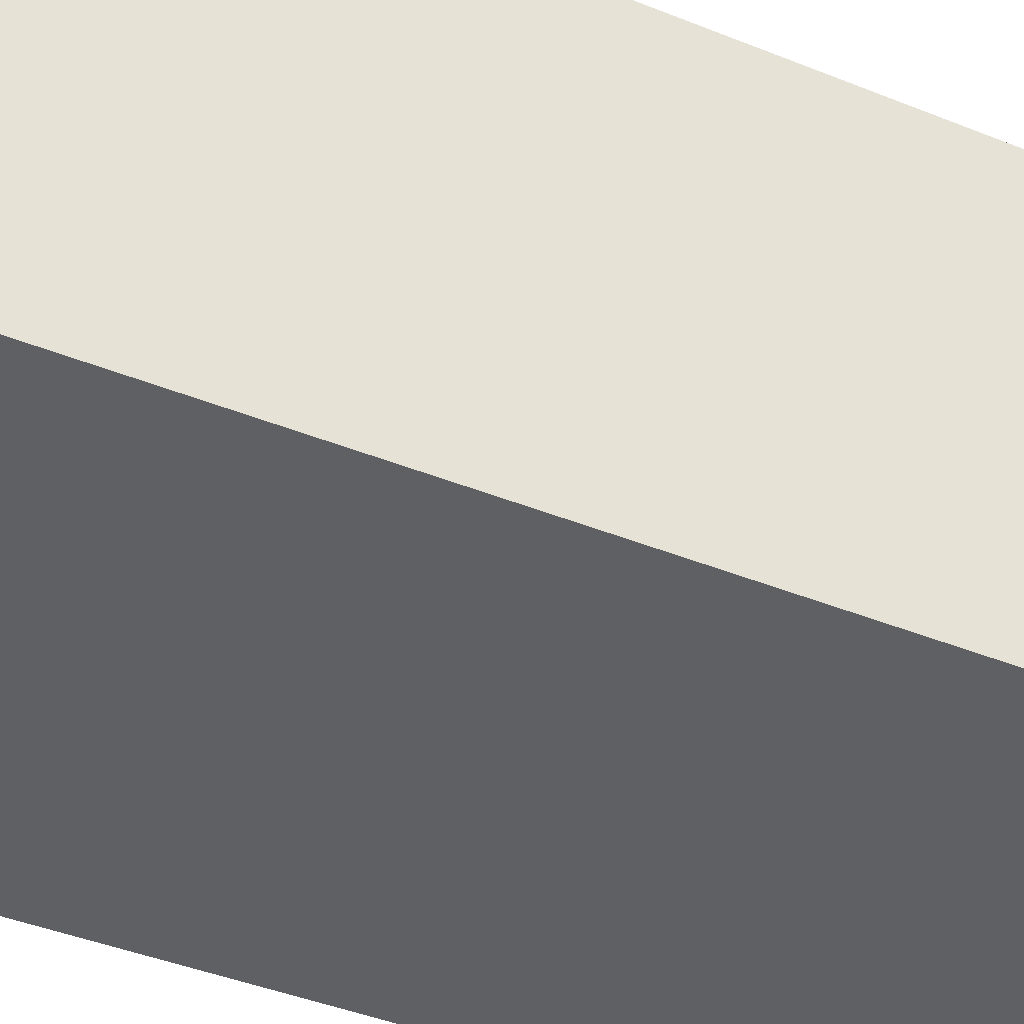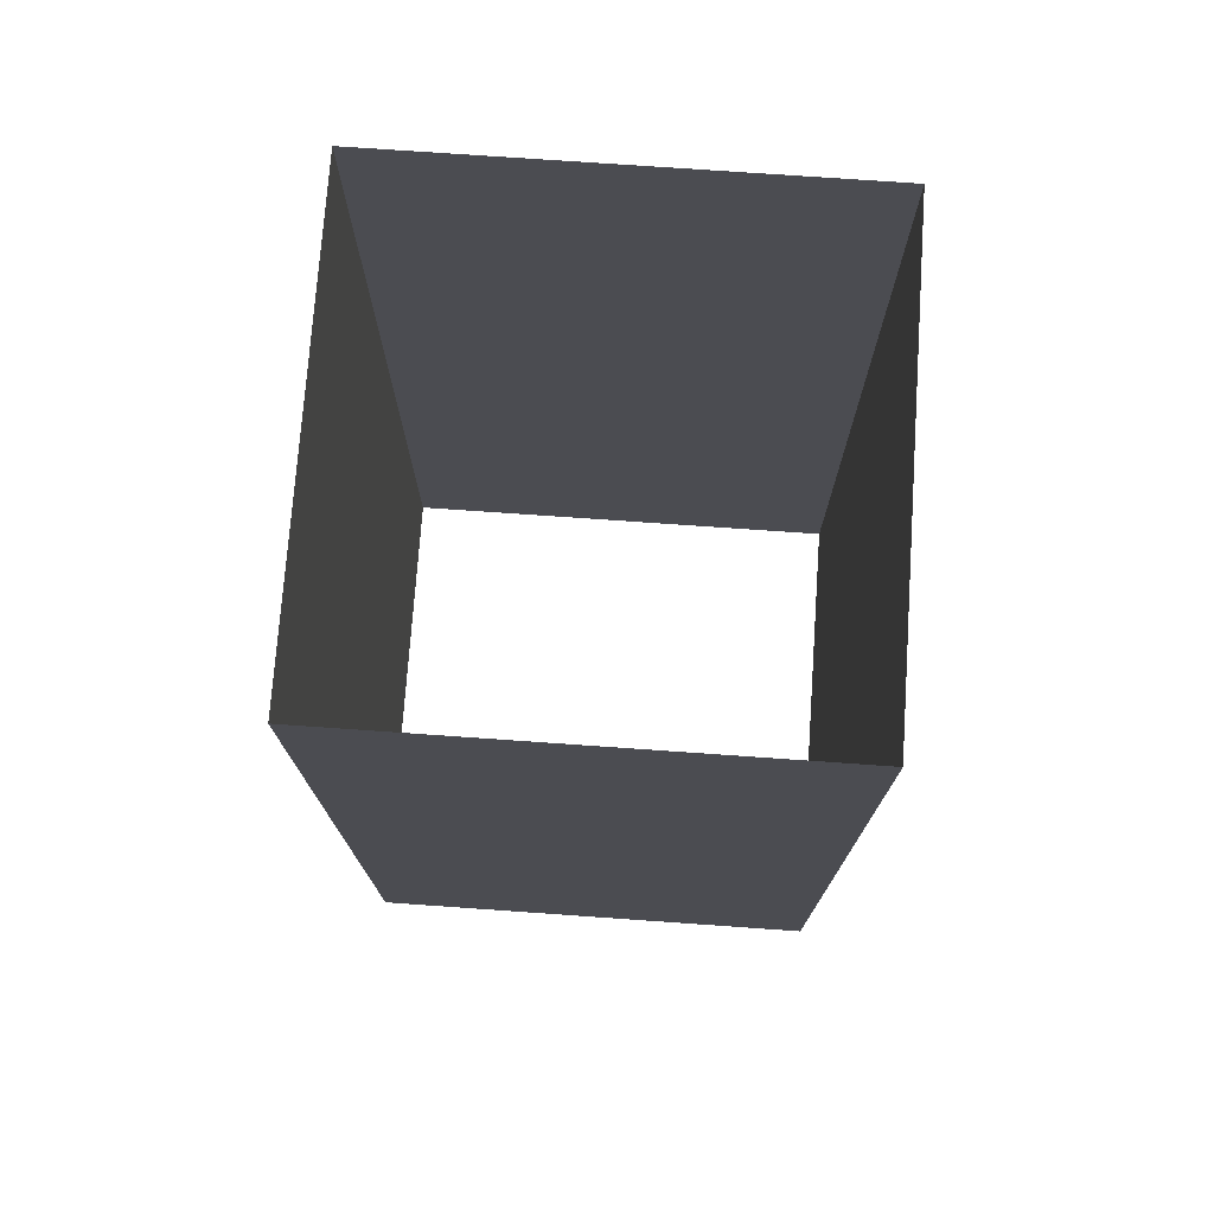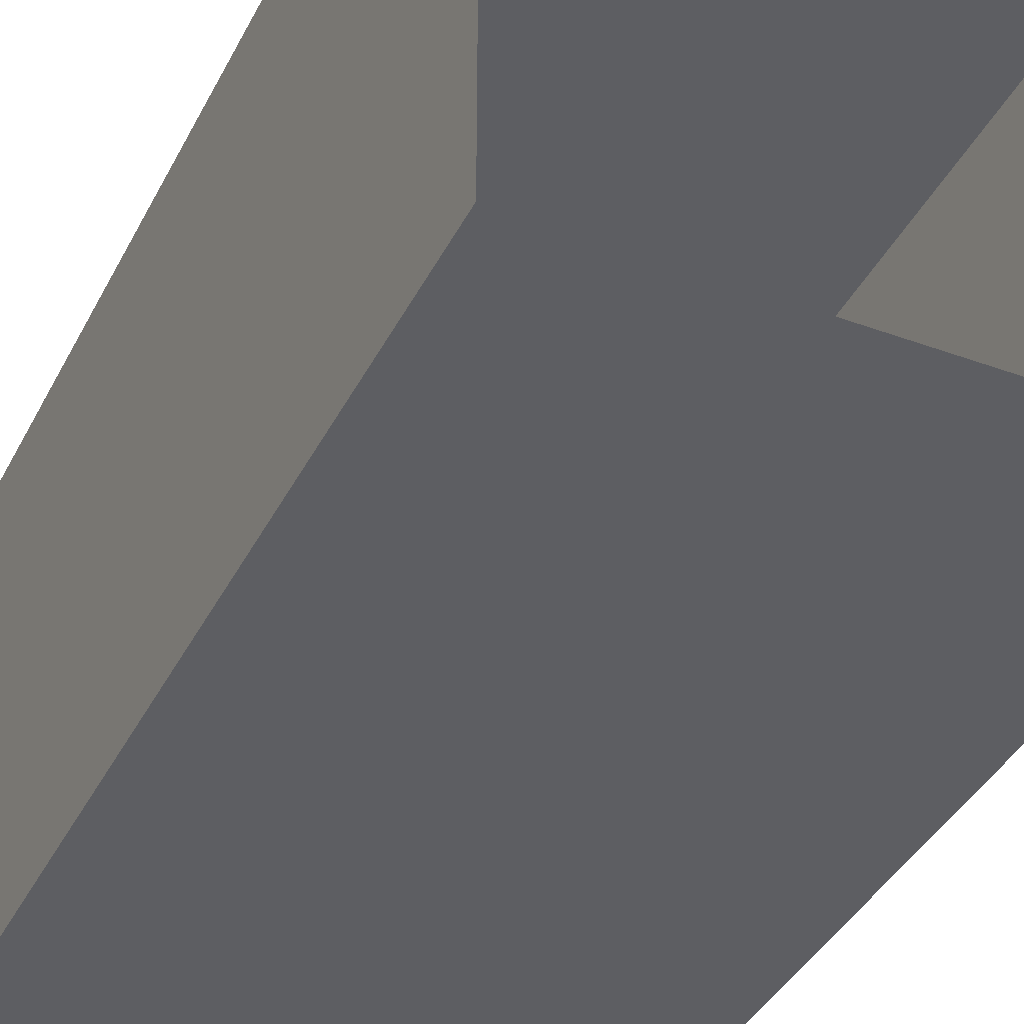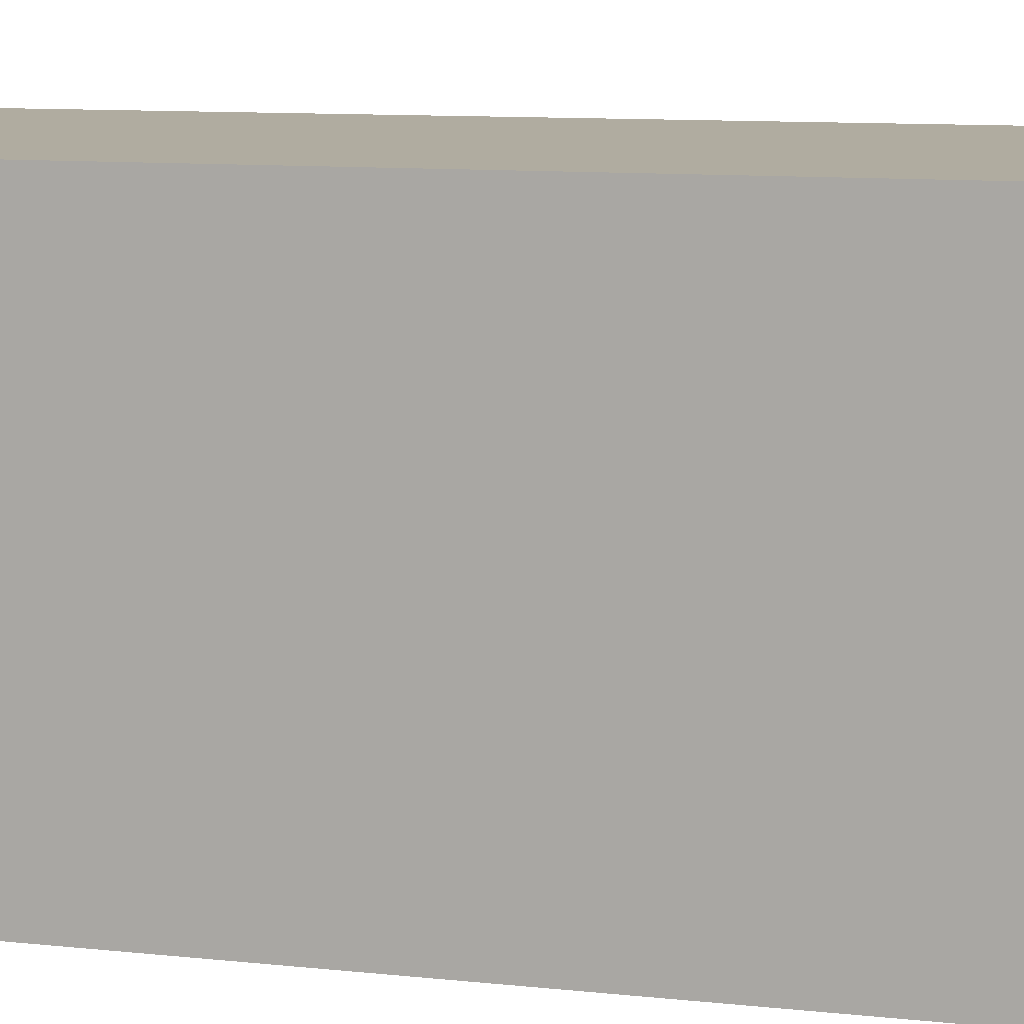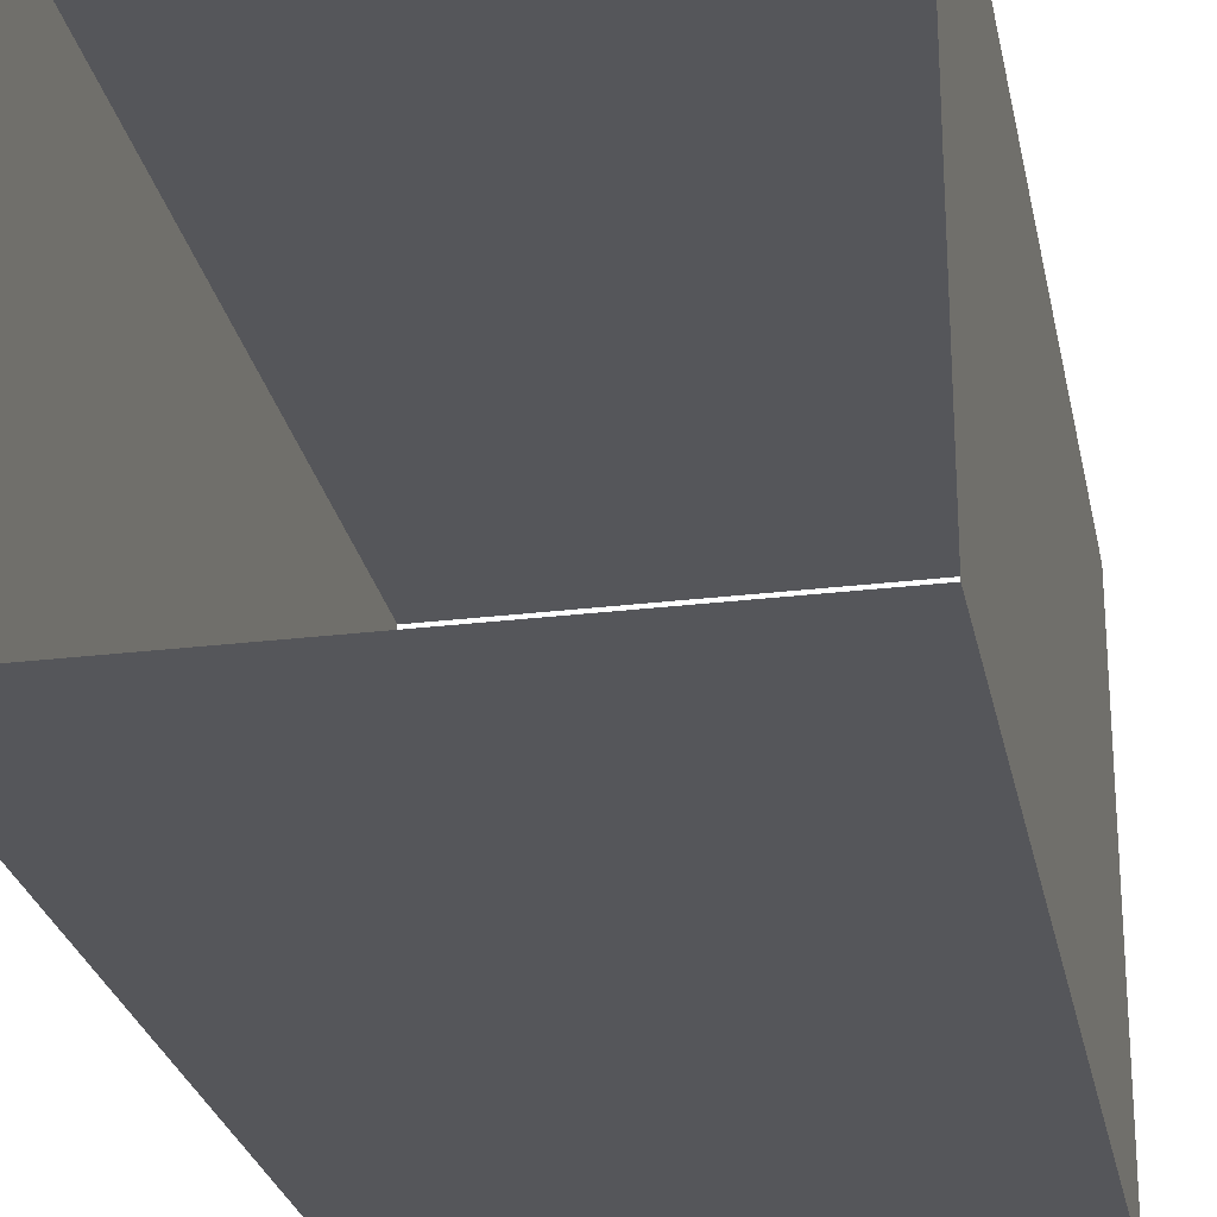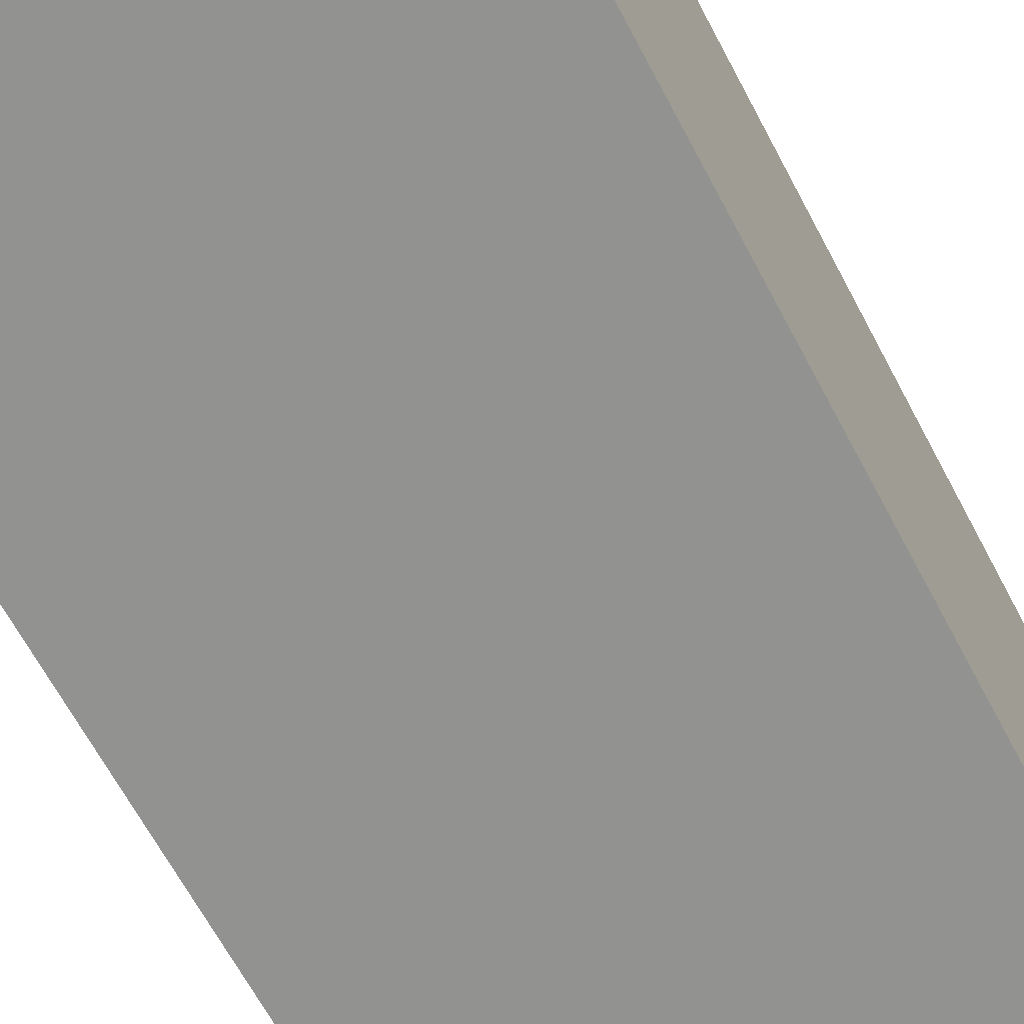
<metadata>
{"format":"obj","ext":"obj","renderer":"f3d","projection":"perspective","resolution":1024,"background":"white","views":[{"elev":-43.0,"azim":64.5,"up":"+Z"},{"elev":74.7,"azim":4.0,"up":"+Y"},{"elev":-39.0,"azim":-24.7,"up":"+Z"},{"elev":9.9,"azim":-74.2,"up":"+Z"},{"elev":-26.0,"azim":11.0,"up":"+Z"},{"elev":-66.2,"azim":28.0,"up":"+Z"}]}
</metadata>
<code>
o Cube.013_Cube.048
v -5.529 16.66 5.529
v -5.529 38.78 5.529
v -5.529 16.66 -5.529
v -5.529 38.78 -5.529
v 5.529 16.66 5.529
v 5.529 38.78 5.529
v 5.529 16.66 -5.529
v 5.529 38.78 -5.529
f 1 2 4 3
f 3 4 8 7
f 7 8 6 5
f 5 6 2 1

</code>
